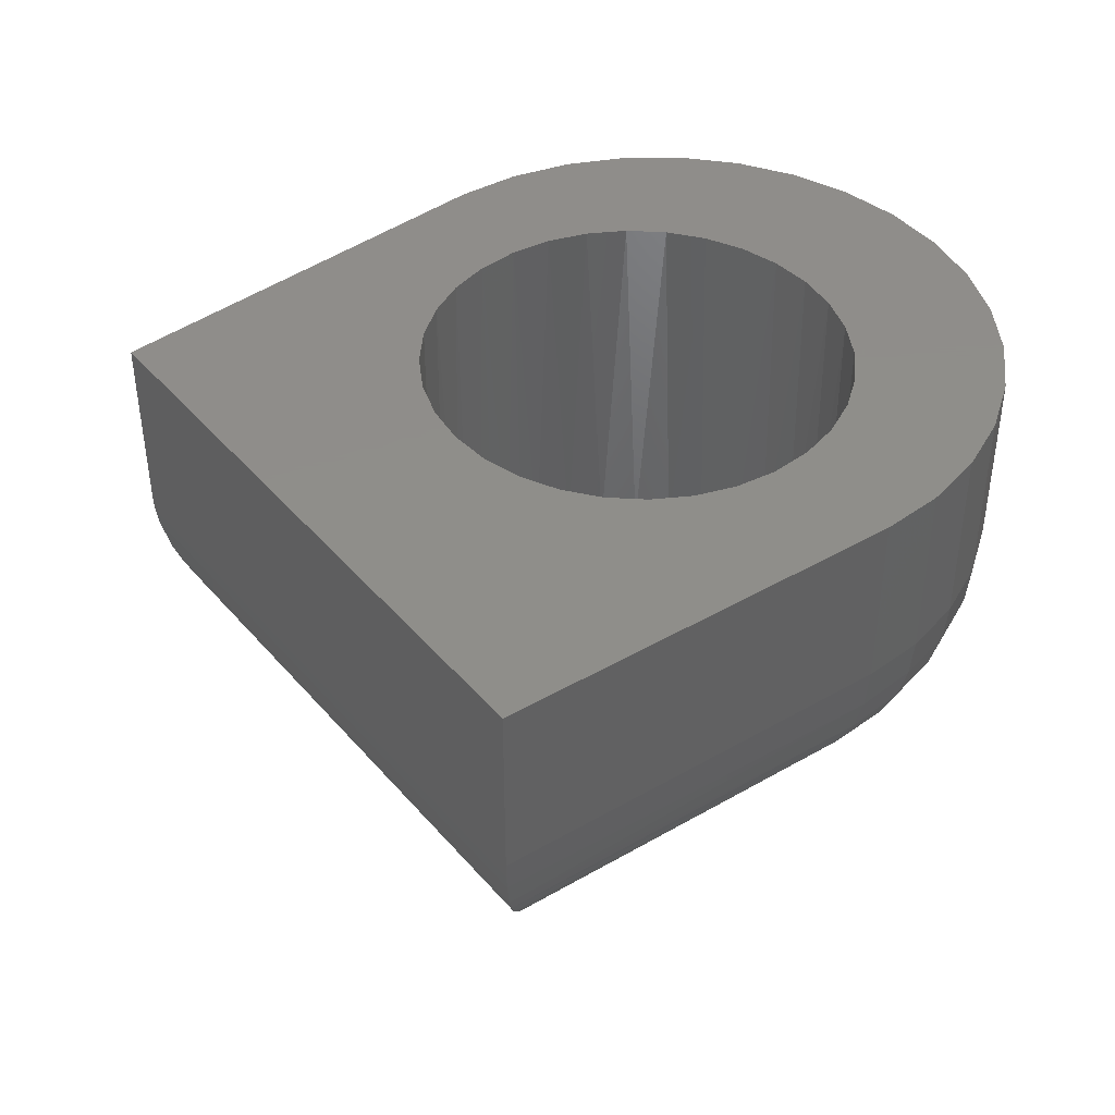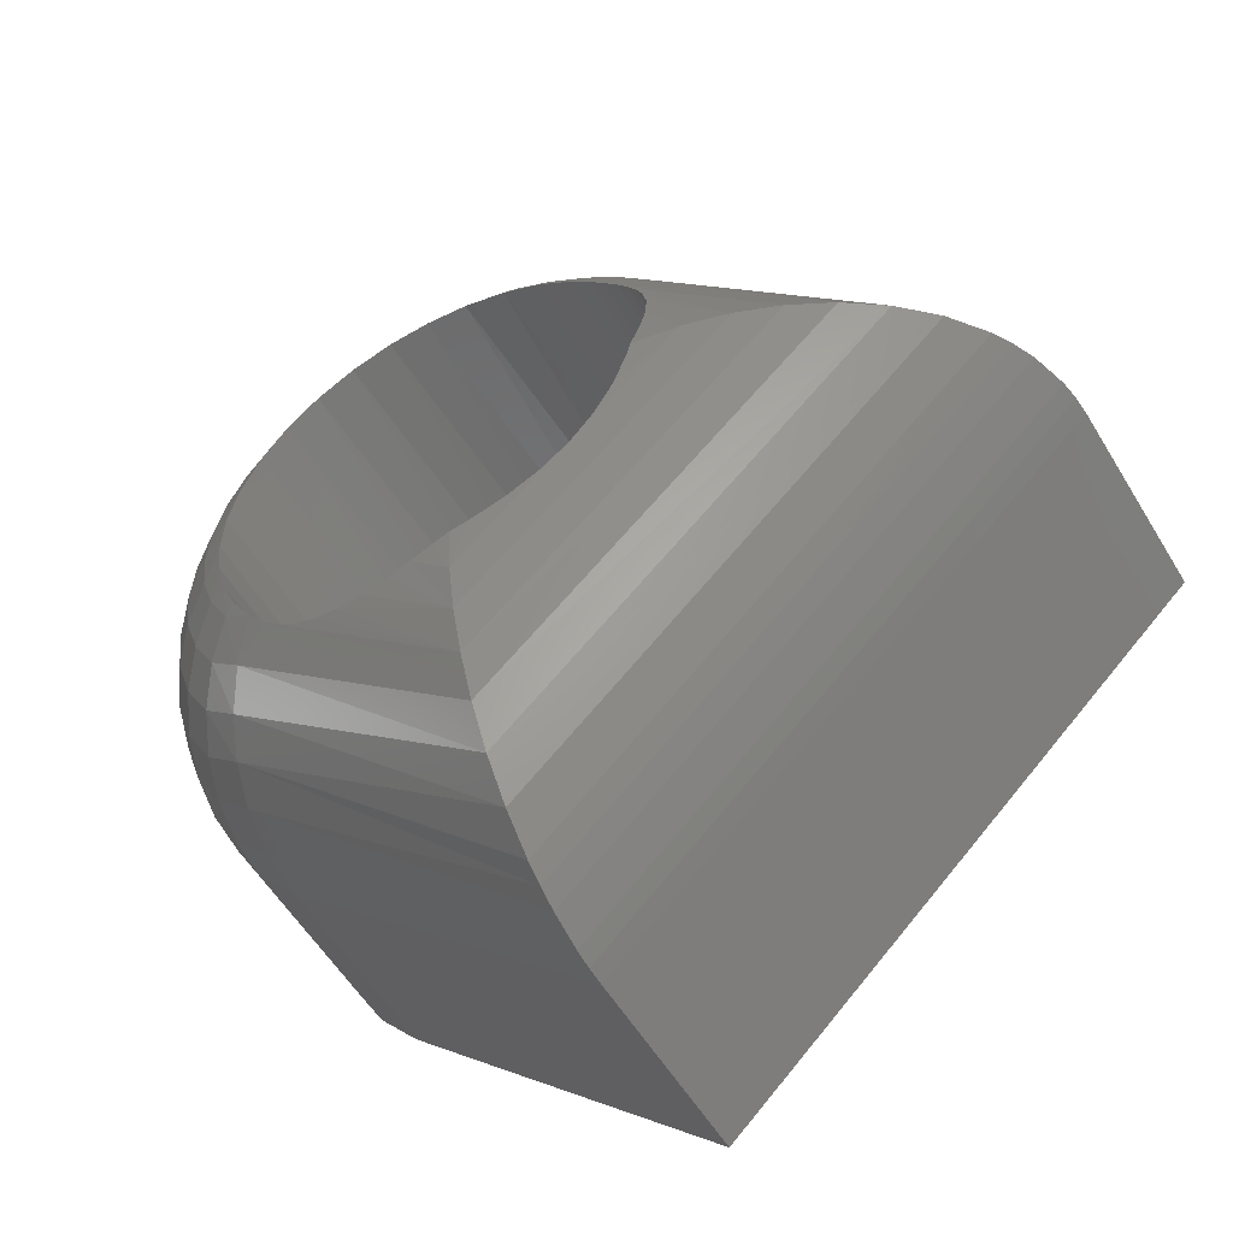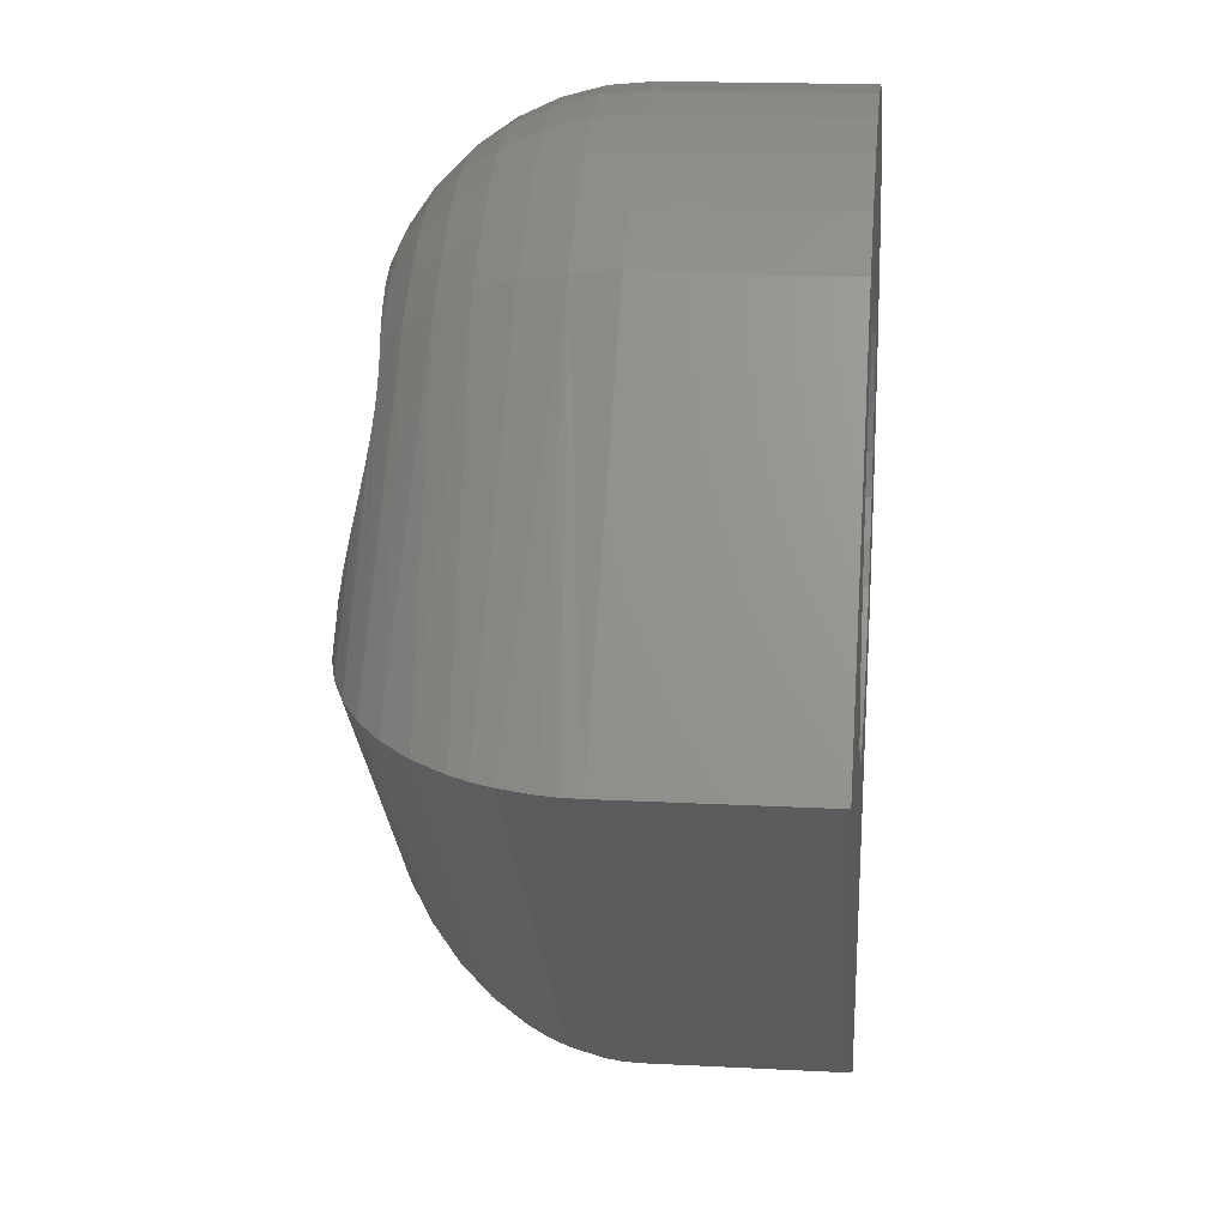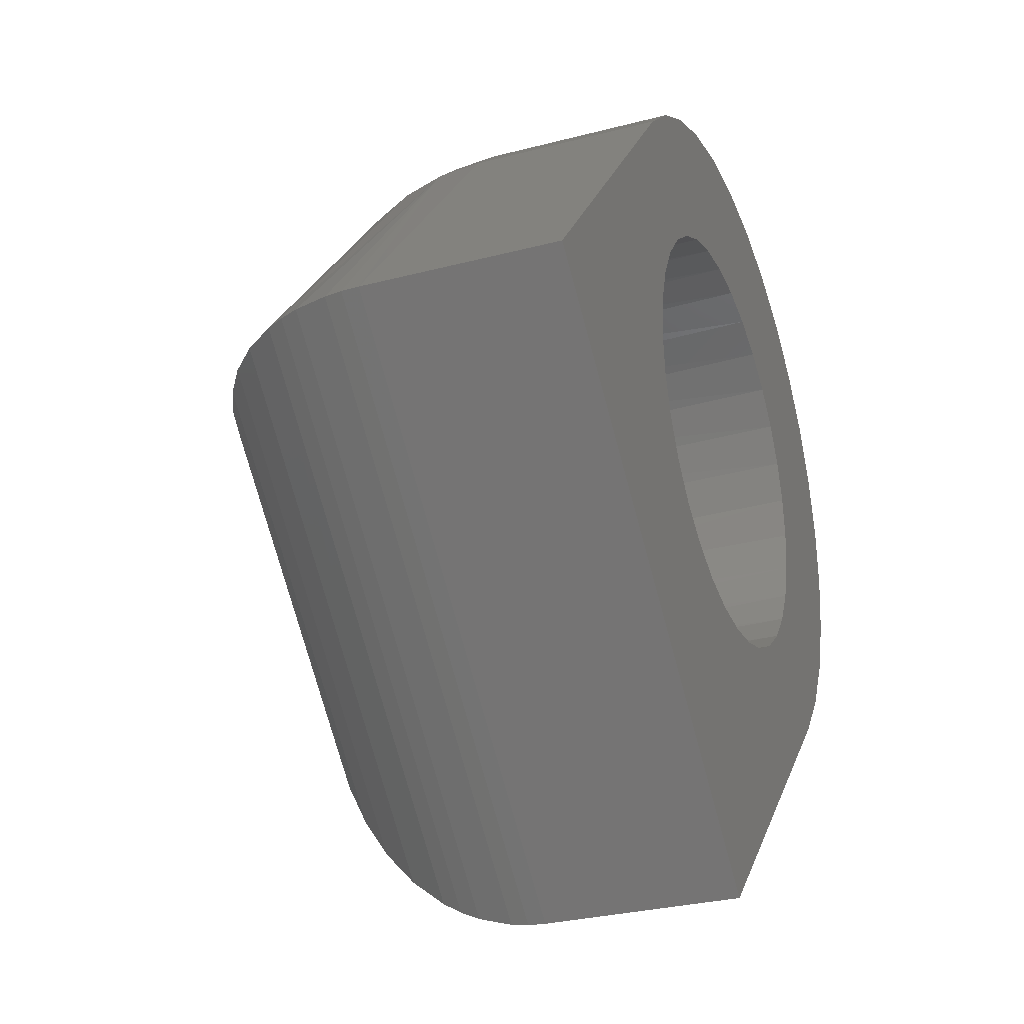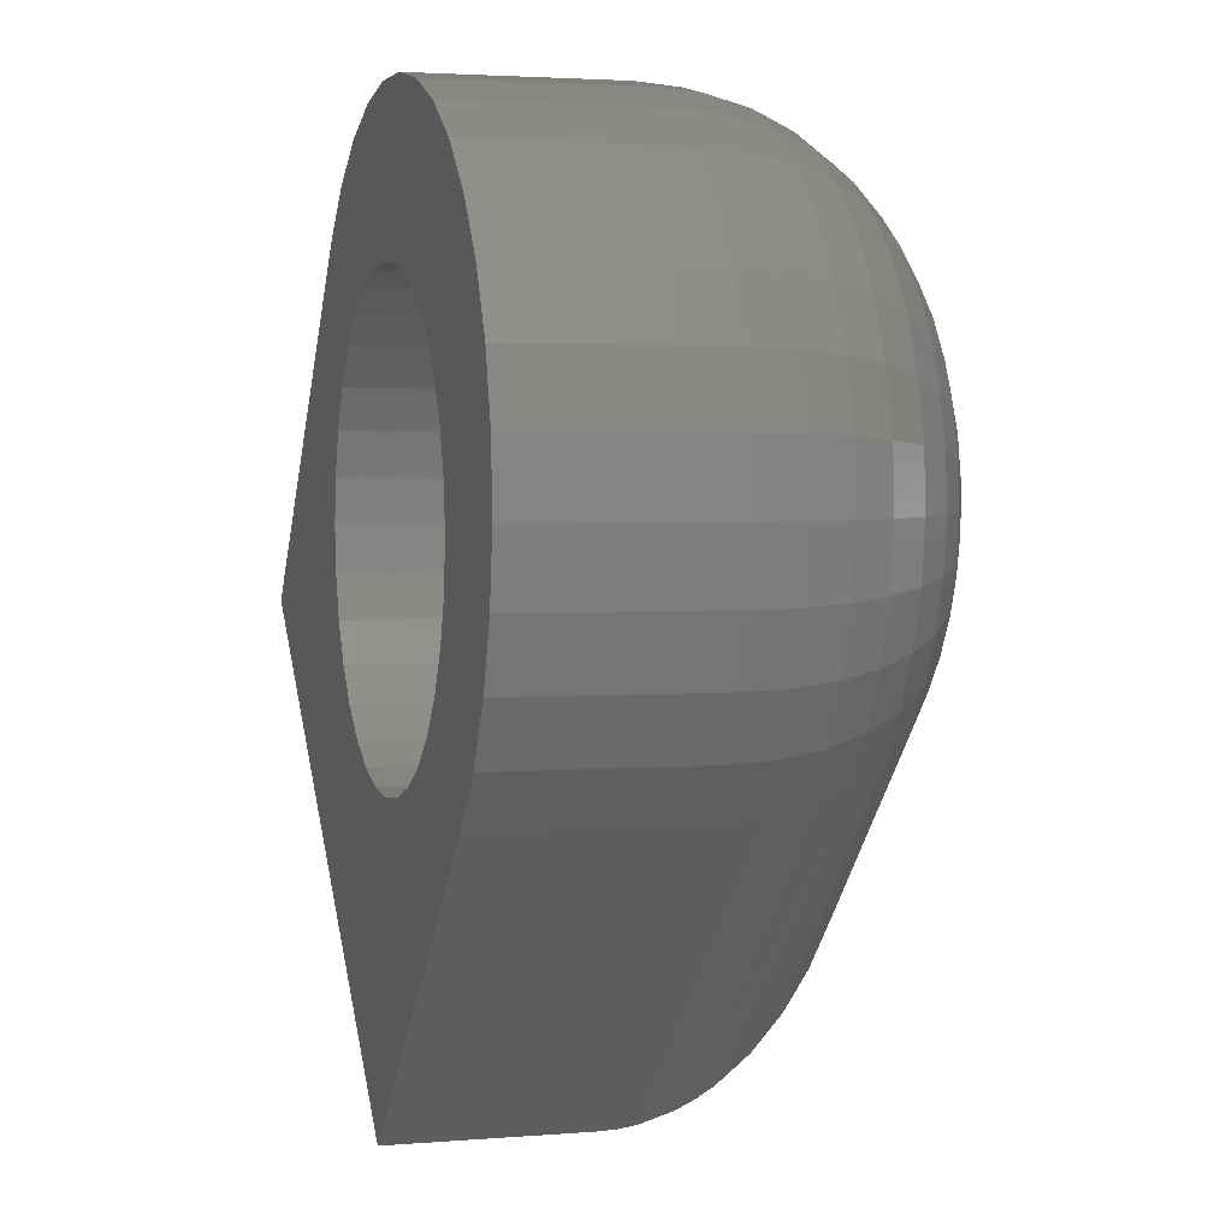
<metadata>
{"format":"stl","ext":"stl","renderer":"f3d","projection":"perspective","resolution":1024,"background":"white","views":[{"elev":42.5,"azim":-170.4,"up":"+Y"},{"elev":-56.3,"azim":30.8,"up":"+Z"},{"elev":17.6,"azim":95.9,"up":"+Z"},{"elev":-29.3,"azim":111.3,"up":"+Z"},{"elev":2.9,"azim":-106.2,"up":"+Z"}]}
</metadata>
<code>
# stl→obj: 244 verts, 488 faces
v 0.0631 0 0.2925
v 0.06113 -0.4064 0.2876
v 0.05097 0 0.2525
v 0.07919 -0.4072 0.3238
v 0.0828 0 0.3294
v 0.1037 -0.4076 0.3558
v 0.1093 0 0.3617
v 0.1338 -0.4073 0.3827
v 0.1416 0 0.3882
v 0.1685 -0.4066 0.4035
v 0.1785 0 0.4079
v 0.2066 -0.4053 0.4173
v 0.2184 0 0.42
v 0.2448 -0.4035 0.4236
v 0.26 0 0.4241
v 0.2837 -0.4013 0.4228
v 0.3016 0 0.42
v 0.3218 -0.3986 0.4149
v 0.3416 0 0.4079
v 0.358 -0.3955 0.4002
v 0.3785 0 0.3882
v 0.3911 -0.3921 0.3791
v 0.4691 0 0.2525
v 0.4626 -0.3973 0.2772
v 0.457 0 0.2925
v 0.05021 -0.4049 0.2485
v 0.04688 -0.4031 0.2109
v 0.04688 -1.331e-17 0.2109
v 0.4202 -0.3893 0.3516
v 0.4062 -0.3901 0.3661
v 0.4108 0 0.3617
v 0.4451 -0.3911 0.3167
v 0.4335 -0.3895 0.3348
v 0.4373 0 0.3294
v 0.4549 -0.3937 0.2974
v 0.4705 -0.4041 0.2445
v 0.4732 1.331e-17 0.2109
v 0.4732 -0.4111 0.2109
v 0.4373 0 0.09251
v 0.4457 -0.4174 0.1062
v 0.457 0 0.1294
v 0.4278 -0.4159 0.0795
v 0.4108 0 0.06021
v 0.4061 -0.4154 0.05568
v 0.3416 0 0.01401
v 0.3515 -0.4176 0.01841
v 0.3785 0 0.0337
v 0.3197 -0.4198 0.006305
v 0.24 -0.4118 -0.001275
v 0.2633 -0.416 -0.002196
v 0.26 0 -0.00222
v 0.2184 0 0.001875
v 0.212 -0.4063 0.003262
v 0.1416 0 0.0337
v 0.161 -0.3965 0.02218
v 0.1785 0 0.01401
v 0.1385 -0.3933 0.03581
v 0.1193 -0.3919 0.0508
v 0.1093 0 0.06021
v 0.102 -0.392 0.0679
v 0.0631 0 0.1294
v 0.06934 -0.3964 0.1157
v 0.0828 0 0.09251
v 0.05693 -0.399 0.1462
v 0.05097 0 0.1694
v 0.4647 -0.4205 0.1514
v 0.4718 -0.4157 0.1865
v 0.4691 0 0.1694
v 0.4593 -0.4194 0.1353
v 0.381 -0.416 0.03542
v 0.2867 -0.4193 -0.0005507
v 0.302 -0.4208 0.001955
v 0.3016 0 0.001875
v 0.1849 -0.4008 0.01148
v 0.08637 -0.3936 0.08734
v 0.0494 -0.4012 0.1783
v -2.776e-17 0 2.776e-17
v -0.03969 0 0.048
v 0.3 0 -0.2921
v 0.75 0 0.1342
v -0.01541 0 0.4532
v 0.02973 0 0.4961
v 0.08209 0 0.5299
v 0.1398 0 0.5532
v 0.2009 0 0.5654
v 0.2632 0 0.566
v 0.3245 0 0.555
v 0.3827 0 0.5327
v 0.4356 0 0.5
v 0.4816 0 0.4579
v -0.05175 0 0.4026
v -0.07801 0 0.3461
v -0.09327 0 0.2857
v -0.097 0 0.2236
v -0.06973 0 0.1026
v -0.08906 0 0.1618
v 0.003067 -0.2325 0.003109
v 0.3 -0.2212 -0.2887
v 0.3001 -0.2537 -0.2789
v 0.04123 -0.3426 0.04177
v 0.02456 -0.3107 0.02489
v 0.3004 -0.3217 -0.2335
v 0.3014 -0.4061 -0.08448
v 0.3017 -0.4156 -0.04162
v 0.06171 -0.3704 0.06246
v 0.3011 -0.3922 -0.1253
v 0.3009 -0.3738 -0.1643
v -2.776e-17 -0.1875 2.776e-17
v 0.3 -0.1875 -0.2921
v 0.3 -0.2044 -0.2913
v 0.01162 -0.274 0.01179
v 0.3001 -0.2723 -0.2701
v 0.3002 -0.2899 -0.2595
v 0.3006 -0.3503 -0.2009
v 0.507 -0.4149 0.1488
v 0.5486 -0.4051 0.1463
v 0.75 -0.1875 0.1342
v 0.7492 -0.2045 0.1343
v 0.7466 -0.2213 0.1344
v 0.7369 -0.2539 0.135
v 0.7282 -0.2724 0.1355
v 0.7177 -0.29 0.1361
v 0.6921 -0.3218 0.1377
v 0.6607 -0.3498 0.1396
v 0.6254 -0.373 0.1417
v 0.5879 -0.3912 0.144
v 0.4171 -0.3685 0.4018
v 0.457 -0.3066 0.4366
v 0.4391 -0.3397 0.4211
v 0.4787 -0.2296 0.4554
v 0.4703 -0.2697 0.4481
v 0.4816 -0.1875 0.4579
v 0.05688 -0.3902 0.1137
v 0.3308 -0.3902 0.4281
v 0.2931 -0.3902 0.4425
v 0.2533 -0.3902 0.4497
v 0.2129 -0.3902 0.4493
v 0.1733 -0.3902 0.4414
v 0.1359 -0.3902 0.4262
v 0.1019 -0.3902 0.4043
v 0.03203 -0.3902 0.307
v 0.02213 -0.3902 0.2679
v 0.0374 -0.3902 0.1491
v 0.0293 -0.3668 0.0949
v 0.005488 -0.3379 0.07872
v -0.01382 -0.3045 0.06559
v -0.02805 -0.2675 0.05592
v 0.01971 -0.3902 0.2275
v 0.02486 -0.3902 0.1875
v 0.04906 -0.3902 0.3437
v 0.07263 -0.3902 0.3765
v 0.02027 -0.3668 0.3605
v 0.04748 -0.3668 0.3984
v -0.004587 -0.3379 0.375
v 0.02578 -0.3379 0.4173
v -0.02474 -0.3045 0.3868
v 0.008175 -0.3045 0.4326
v -0.03959 -0.2675 0.3955
v -0.004794 -0.2675 0.444
v -0.04869 -0.2281 0.4008
v -0.01274 -0.2281 0.4509
v -0.05175 -0.1875 0.4026
v -0.01541 -0.1875 0.4532
v -0.03969 -0.1875 0.048
v -0.03676 -0.2281 0.05
v 0.4356 -0.1875 0.5
v 0.4335 -0.2281 0.4971
v 0.4271 -0.2675 0.4887
v 0.4168 -0.3045 0.475
v 0.4027 -0.3379 0.4564
v 0.3853 -0.3668 0.4334
v 0.3652 -0.3902 0.4068
v 0.3827 -0.1875 0.5327
v 0.3811 -0.2281 0.5295
v 0.3764 -0.2675 0.5201
v 0.3688 -0.3045 0.5047
v 0.3584 -0.3379 0.4837
v 0.3456 -0.3668 0.4579
v 0.3245 -0.1875 0.555
v 0.3235 -0.2281 0.5516
v 0.3207 -0.2675 0.5414
v 0.3161 -0.3045 0.5249
v 0.3098 -0.3379 0.5024
v 0.3021 -0.3668 0.4746
v 0.2632 -0.1875 0.566
v 0.2629 -0.2281 0.5625
v 0.262 -0.2675 0.552
v 0.2605 -0.3045 0.5349
v 0.2586 -0.3379 0.5116
v 0.2562 -0.3668 0.4829
v 0.2009 -0.1875 0.5654
v 0.2013 -0.2281 0.5619
v 0.2024 -0.2675 0.5514
v 0.2041 -0.3045 0.5343
v 0.2065 -0.3379 0.5111
v 0.2095 -0.3668 0.4825
v 0.1398 -0.1875 0.5532
v 0.1408 -0.2281 0.5498
v 0.1439 -0.2675 0.5398
v 0.1488 -0.3045 0.5233
v 0.1555 -0.3379 0.5009
v 0.1638 -0.3668 0.4733
v 0.08209 -0.1875 0.5299
v 0.08372 -0.2281 0.5267
v 0.08857 -0.2675 0.5174
v 0.0965 -0.3045 0.5021
v 0.1072 -0.3379 0.4814
v 0.1205 -0.3668 0.4558
v 0.02973 -0.1875 0.4961
v 0.03192 -0.2281 0.4933
v 0.03843 -0.2675 0.4851
v 0.04907 -0.3045 0.4715
v 0.0635 -0.3379 0.4532
v 0.08129 -0.3668 0.4305
v -0.07801 -0.1875 0.3461
v -0.07467 -0.2281 0.3449
v -0.06474 -0.2675 0.3414
v -0.04853 -0.3045 0.3357
v -0.02653 -0.3379 0.3278
v 0.000596 -0.3668 0.3182
v -0.09327 -0.1875 0.2857
v -0.08977 -0.2281 0.2852
v -0.07936 -0.2675 0.2836
v -0.06236 -0.3045 0.281
v -0.03929 -0.3379 0.2774
v -0.01084 -0.3668 0.273
v -0.097 -0.1875 0.2236
v -0.09345 -0.2281 0.2237
v -0.08293 -0.2675 0.224
v -0.06573 -0.3045 0.2246
v -0.0424 -0.3379 0.2254
v -0.01363 -0.3668 0.2264
v -0.007678 -0.3668 0.1801
v -0.03576 -0.3379 0.1738
v -0.05854 -0.3045 0.1687
v -0.07532 -0.2675 0.1649
v -0.0856 -0.2281 0.1626
v -0.08906 -0.1875 0.1618
v -0.06973 -0.1875 0.1026
v -0.06648 -0.2281 0.104
v -0.05681 -0.2675 0.1082
v -0.04103 -0.3045 0.115
v -0.01961 -0.3379 0.1243
v 0.006799 -0.3668 0.1358
f 1 2 3
f 4 2 1
f 5 4 1
f 6 4 5
f 7 6 5
f 8 6 7
f 9 8 7
f 10 8 9
f 11 10 9
f 12 10 11
f 13 12 11
f 14 12 13
f 15 14 13
f 16 14 15
f 17 16 15
f 18 16 17
f 19 18 17
f 19 20 18
f 20 19 21
f 20 21 22
f 23 24 25
f 2 26 3
f 3 26 27
f 3 27 28
f 29 30 31
f 31 30 22
f 31 22 21
f 32 33 34
f 34 33 29
f 34 29 31
f 24 35 25
f 25 35 32
f 25 32 34
f 24 23 36
f 36 23 37
f 36 37 38
f 39 40 41
f 39 42 40
f 42 39 43
f 43 44 42
f 45 46 47
f 48 46 45
f 49 50 51
f 52 49 51
f 52 53 49
f 54 55 56
f 54 57 55
f 58 57 54
f 58 54 59
f 59 60 58
f 61 62 63
f 64 62 61
f 65 64 61
f 66 67 68
f 68 67 38
f 68 38 37
f 40 69 41
f 41 69 66
f 41 66 68
f 46 70 47
f 47 70 44
f 47 44 43
f 50 71 51
f 51 71 72
f 51 72 73
f 73 72 48
f 73 48 45
f 55 74 56
f 56 74 53
f 56 53 52
f 62 75 63
f 63 75 60
f 63 60 59
f 64 65 76
f 76 65 28
f 76 28 27
f 77 78 59
f 77 59 54
f 77 54 56
f 77 56 52
f 77 52 51
f 77 51 79
f 80 79 39
f 80 39 41
f 80 41 68
f 80 68 37
f 80 37 23
f 80 23 25
f 80 25 34
f 80 34 31
f 15 81 82
f 15 82 83
f 15 83 84
f 15 84 85
f 15 85 86
f 15 86 87
f 15 87 88
f 15 88 89
f 15 89 90
f 15 90 17
f 81 15 13
f 81 13 11
f 81 11 91
f 90 80 31
f 90 31 21
f 90 21 19
f 90 19 17
f 79 51 73
f 79 73 45
f 79 45 47
f 79 47 43
f 79 43 39
f 7 92 9
f 9 92 91
f 9 91 11
f 1 93 5
f 5 93 92
f 5 92 7
f 28 94 3
f 3 94 93
f 3 93 1
f 63 95 61
f 61 95 96
f 61 96 65
f 65 96 94
f 65 94 28
f 78 95 59
f 59 95 63
f 97 98 99
f 100 101 102
f 74 103 53
f 71 50 104
f 72 71 104
f 105 58 60
f 75 105 60
f 106 103 74
f 106 74 55
f 106 55 57
f 106 57 58
f 106 58 105
f 106 105 107
f 108 109 97
f 97 109 110
f 97 110 98
f 97 99 111
f 111 99 112
f 111 112 101
f 101 112 113
f 101 113 102
f 107 105 114
f 114 105 100
f 114 100 102
f 104 50 103
f 103 50 49
f 103 49 53
f 115 66 69
f 115 69 40
f 115 40 42
f 115 42 44
f 115 44 103
f 115 103 116
f 104 103 44
f 104 44 70
f 104 70 46
f 104 46 48
f 104 48 72
f 109 117 110
f 110 117 118
f 110 118 98
f 98 118 119
f 98 119 99
f 99 119 120
f 99 120 112
f 112 120 121
f 112 121 113
f 113 121 122
f 113 122 102
f 102 122 123
f 102 123 114
f 114 123 124
f 114 124 107
f 107 124 125
f 107 125 106
f 106 125 126
f 106 126 103
f 103 126 116
f 30 29 127
f 22 30 127
f 123 128 129
f 123 129 124
f 124 129 127
f 126 32 35
f 126 35 24
f 66 115 67
f 130 131 121
f 130 121 120
f 130 120 119
f 130 119 118
f 130 118 117
f 130 117 132
f 125 124 127
f 125 127 29
f 125 29 33
f 125 33 32
f 125 32 126
f 121 131 122
f 122 131 128
f 122 128 123
f 126 24 116
f 116 24 36
f 116 36 115
f 115 36 38
f 115 38 67
f 75 133 105
f 75 62 133
f 18 20 134
f 16 18 135
f 14 16 136
f 12 14 137
f 10 12 138
f 8 10 139
f 6 8 140
f 141 2 4
f 142 26 2
f 143 64 76
f 133 62 64
f 133 144 105
f 145 146 101
f 111 101 146
f 146 147 111
f 97 111 147
f 27 26 148
f 27 148 149
f 27 149 76
f 4 6 150
f 150 6 151
f 150 151 152
f 152 151 153
f 152 153 154
f 154 153 155
f 154 155 156
f 156 155 157
f 156 157 158
f 158 157 159
f 158 159 160
f 160 159 161
f 160 161 162
f 162 161 163
f 105 144 100
f 100 144 145
f 100 145 101
f 164 108 165
f 165 108 97
f 165 97 147
f 132 166 130
f 130 166 167
f 130 167 131
f 131 167 168
f 131 168 128
f 128 168 169
f 128 169 129
f 129 169 170
f 129 170 127
f 127 170 171
f 127 171 22
f 22 171 172
f 22 172 20
f 166 173 167
f 167 173 174
f 167 174 168
f 168 174 175
f 168 175 169
f 169 175 176
f 169 176 170
f 170 176 177
f 170 177 171
f 171 177 178
f 171 178 172
f 172 178 134
f 172 134 20
f 173 179 174
f 174 179 180
f 174 180 175
f 175 180 181
f 175 181 176
f 176 181 182
f 176 182 177
f 177 182 183
f 177 183 178
f 178 183 184
f 178 184 134
f 134 184 135
f 134 135 18
f 179 185 180
f 180 185 186
f 180 186 181
f 181 186 187
f 181 187 182
f 182 187 188
f 182 188 183
f 183 188 189
f 183 189 184
f 184 189 190
f 184 190 135
f 135 190 136
f 135 136 16
f 185 191 186
f 186 191 192
f 186 192 187
f 187 192 193
f 187 193 188
f 188 193 194
f 188 194 189
f 189 194 195
f 189 195 190
f 190 195 196
f 190 196 136
f 136 196 137
f 136 137 14
f 191 197 192
f 192 197 198
f 192 198 193
f 193 198 199
f 193 199 194
f 194 199 200
f 194 200 195
f 195 200 201
f 195 201 196
f 196 201 202
f 196 202 137
f 137 202 138
f 137 138 12
f 197 203 198
f 198 203 204
f 198 204 199
f 199 204 205
f 199 205 200
f 200 205 206
f 200 206 201
f 201 206 207
f 201 207 202
f 202 207 208
f 202 208 138
f 138 208 139
f 138 139 10
f 203 209 204
f 204 209 210
f 204 210 205
f 205 210 211
f 205 211 206
f 206 211 212
f 206 212 207
f 207 212 213
f 207 213 208
f 208 213 214
f 208 214 139
f 139 214 140
f 139 140 8
f 209 163 210
f 210 163 161
f 210 161 211
f 211 161 159
f 211 159 212
f 212 159 157
f 212 157 213
f 213 157 155
f 213 155 214
f 214 155 153
f 214 153 140
f 140 153 151
f 140 151 6
f 162 215 160
f 160 215 216
f 160 216 158
f 158 216 217
f 158 217 156
f 156 217 218
f 156 218 154
f 154 218 219
f 154 219 152
f 152 219 220
f 152 220 150
f 150 220 141
f 150 141 4
f 215 221 216
f 216 221 222
f 216 222 217
f 217 222 223
f 217 223 218
f 218 223 224
f 218 224 219
f 219 224 225
f 219 225 220
f 220 225 226
f 220 226 141
f 141 226 142
f 141 142 2
f 221 227 222
f 222 227 228
f 222 228 223
f 223 228 229
f 223 229 224
f 224 229 230
f 224 230 225
f 225 230 231
f 225 231 226
f 226 231 232
f 226 232 142
f 142 232 148
f 142 148 26
f 149 148 233
f 233 148 232
f 233 232 234
f 234 232 231
f 234 231 235
f 235 231 230
f 235 230 236
f 236 230 229
f 236 229 237
f 237 229 228
f 237 228 238
f 238 228 227
f 238 239 237
f 237 239 240
f 237 240 236
f 236 240 241
f 236 241 235
f 235 241 242
f 235 242 234
f 234 242 243
f 234 243 233
f 233 243 244
f 233 244 149
f 149 244 143
f 149 143 76
f 239 164 240
f 240 164 165
f 240 165 241
f 241 165 147
f 241 147 242
f 242 147 146
f 242 146 243
f 243 146 145
f 243 145 244
f 244 145 144
f 244 144 143
f 143 144 133
f 143 133 64
f 77 108 78
f 78 108 164
f 78 164 95
f 95 164 239
f 95 239 96
f 96 239 238
f 96 238 94
f 94 238 227
f 94 227 93
f 93 227 221
f 93 221 92
f 92 221 215
f 92 215 91
f 91 215 162
f 91 162 81
f 81 162 163
f 81 163 82
f 82 163 209
f 82 209 83
f 83 209 203
f 83 203 84
f 84 203 197
f 84 197 85
f 85 197 191
f 85 191 86
f 86 191 185
f 86 185 87
f 87 185 179
f 87 179 88
f 88 179 173
f 88 173 89
f 89 173 166
f 89 166 90
f 90 166 132
f 80 90 117
f 117 90 132
f 109 79 117
f 117 79 80
f 77 79 108
f 108 79 109

</code>
